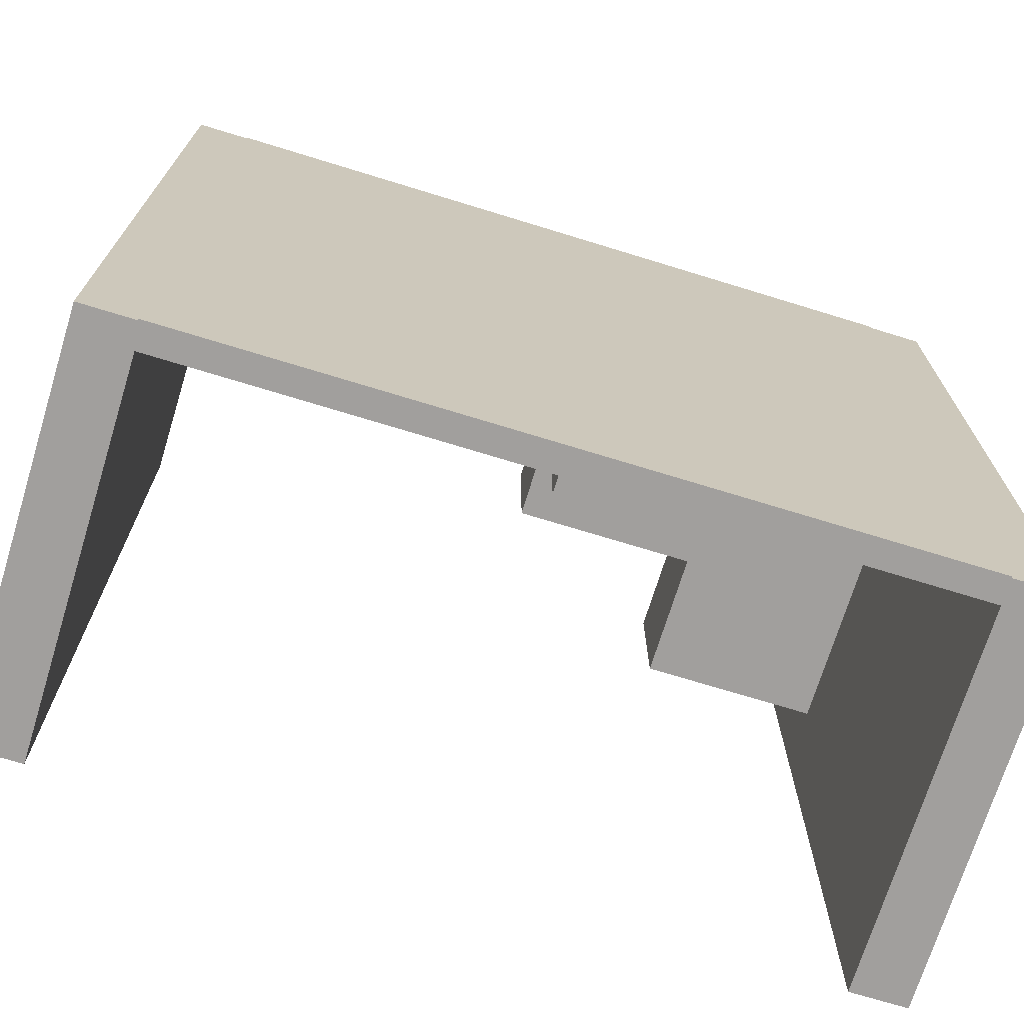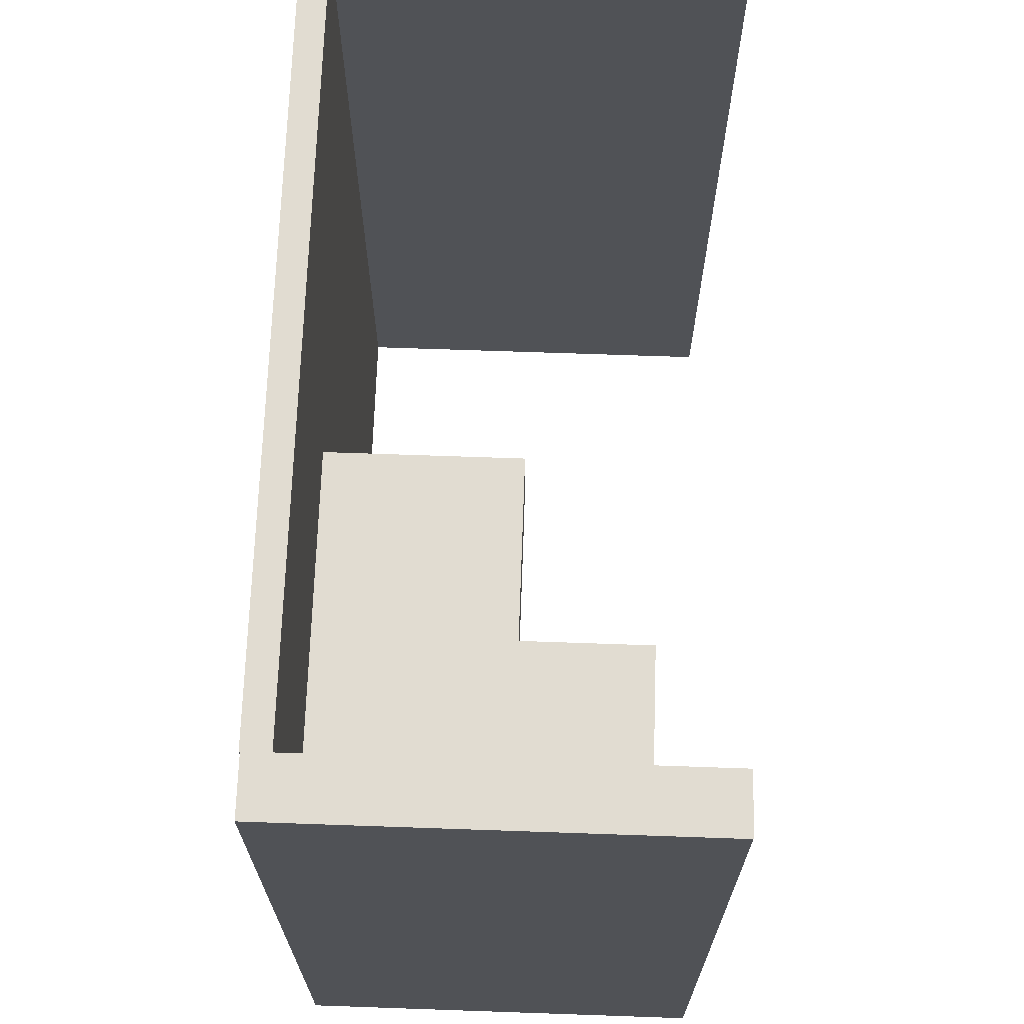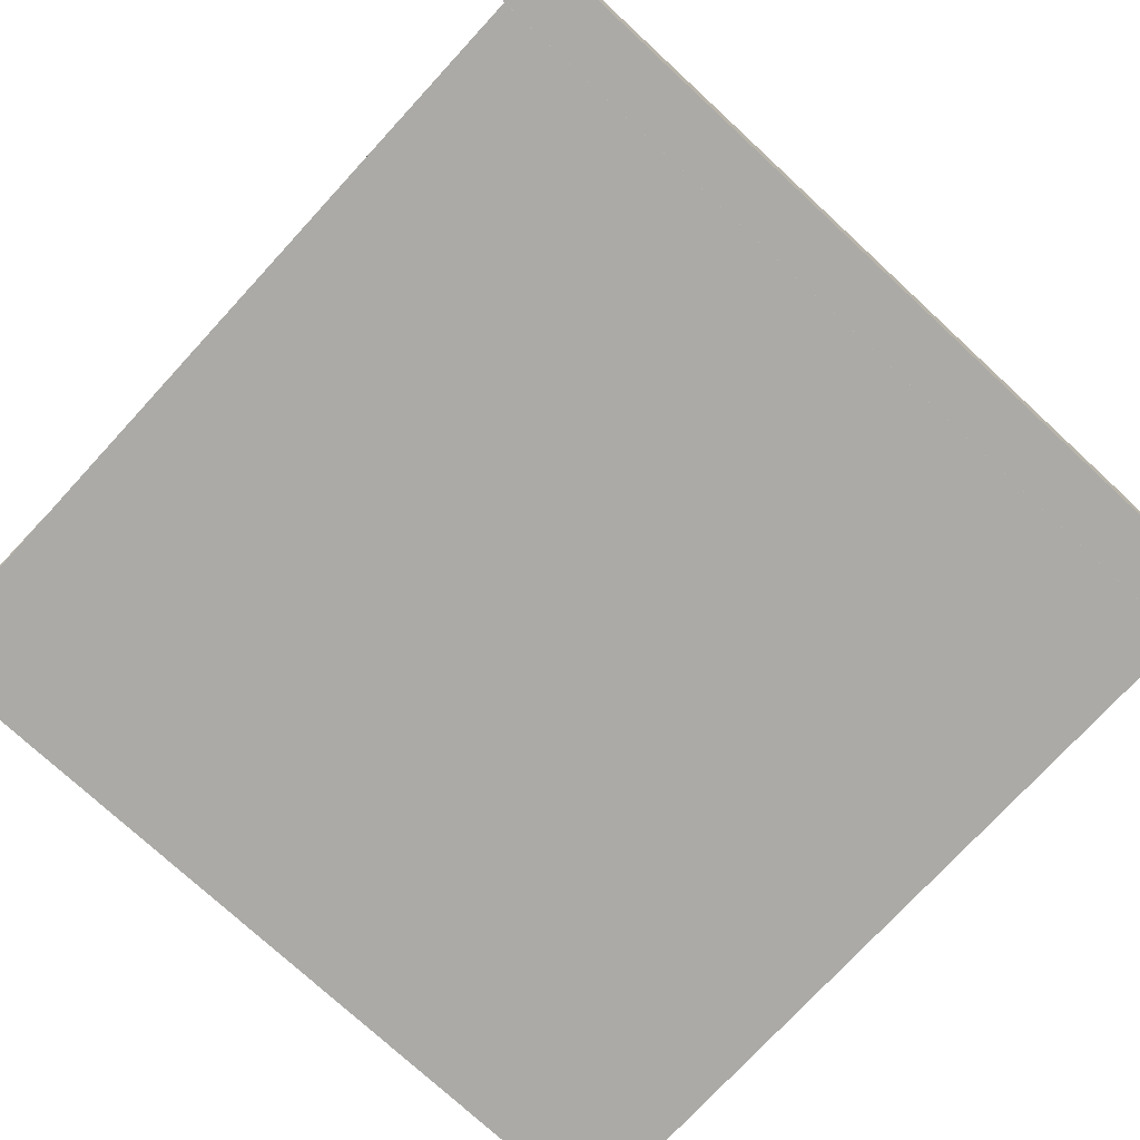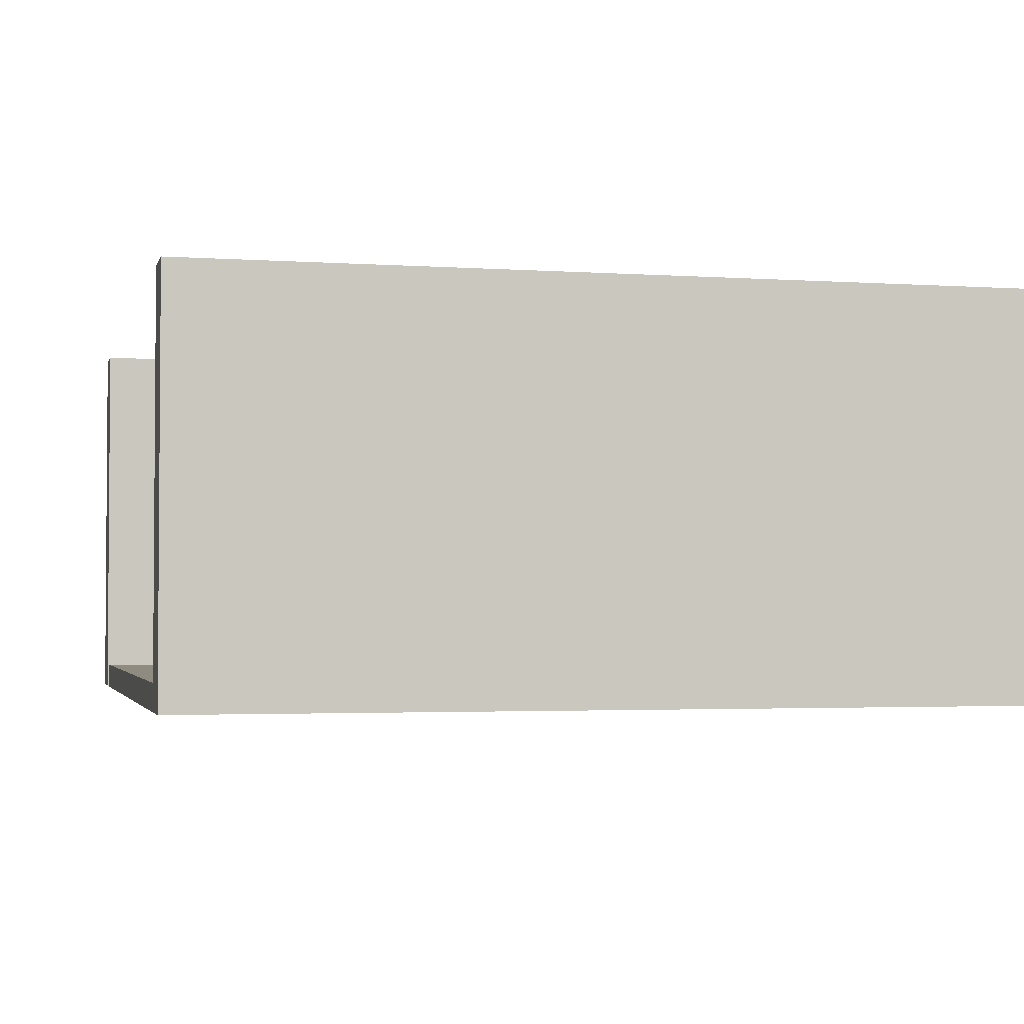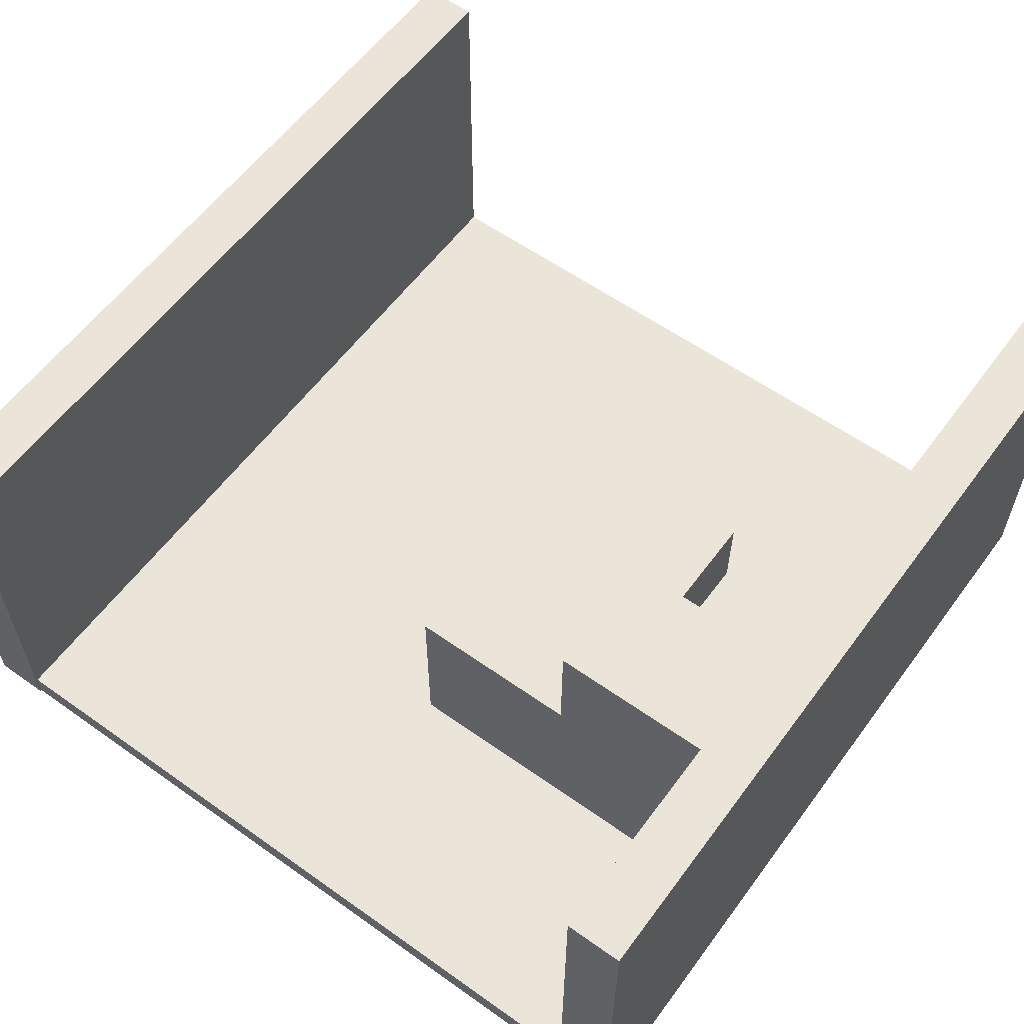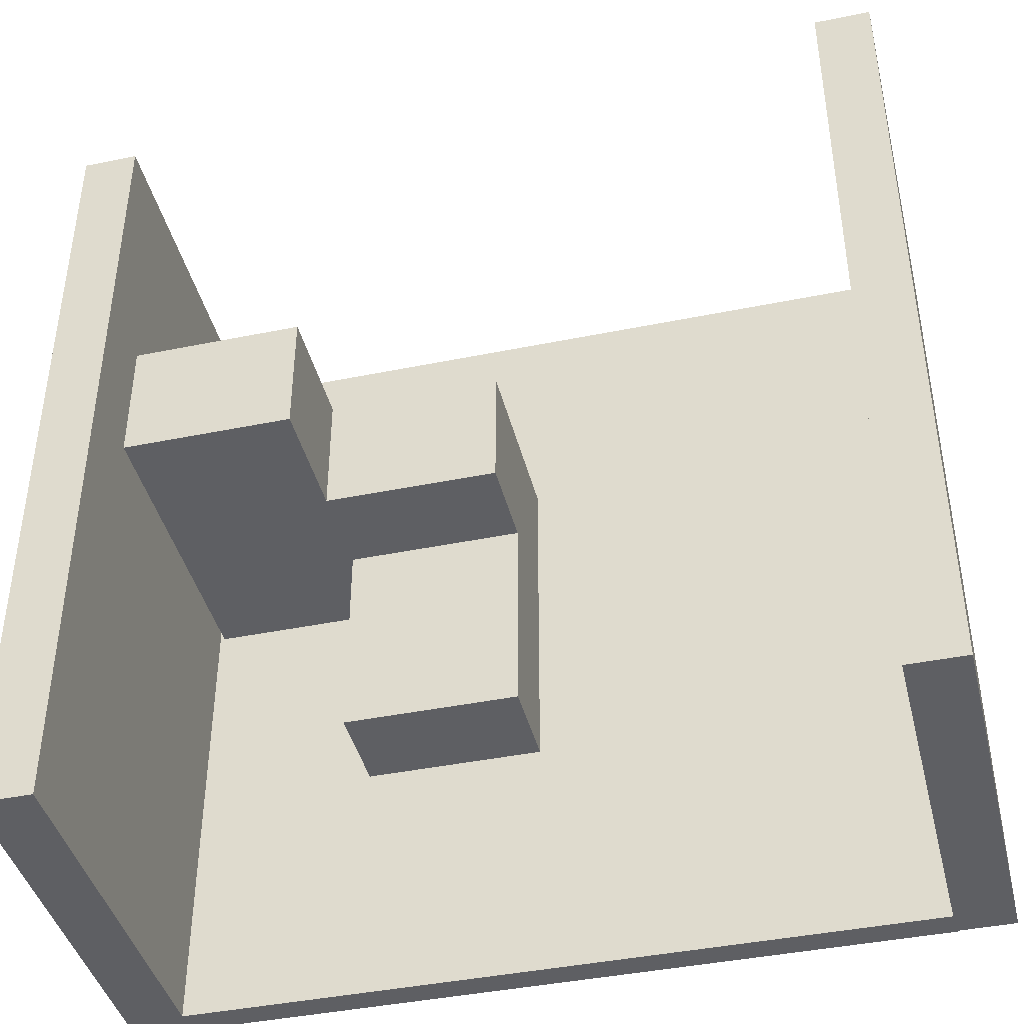
<metadata>
{"format":"obj","ext":"obj","renderer":"f3d","projection":"perspective","resolution":1024,"background":"white","views":[{"elev":-71.5,"azim":-17.1,"up":"+Z"},{"elev":69.0,"azim":92.0,"up":"+Z"},{"elev":-75.7,"azim":47.3,"up":"+Y"},{"elev":-2.6,"azim":76.5,"up":"+Y"},{"elev":58.8,"azim":36.2,"up":"+Y"},{"elev":-42.0,"azim":-166.2,"up":"+Z"}]}
</metadata>
<code>
o Cube
v 4.898 0.176 -5.528
v 4.898 -0.176 -5.528
v 4.898 0.176 5.528
v 4.898 -0.176 5.528
v -4.898 0.176 -5.528
v -4.898 -0.176 -5.528
v -4.898 0.176 5.528
v -4.898 -0.176 5.528
f 1 5 7 3
f 4 3 7 8
f 8 7 5 6
f 6 2 4 8
f 2 1 3 4
f 6 5 1 2
o Куб
v 4.898 -0.1583 5.555
v 5.64 -0.1583 5.555
v 4.898 5.152 5.555
v 5.64 5.152 5.555
v 4.898 -0.1583 -5.528
v 5.64 -0.1583 -5.528
v 4.898 5.152 -5.528
v 5.64 5.152 -5.528
f 9 10 12 11
f 11 12 16 15
f 15 16 14 13
f 13 14 10 9
f 11 15 13 9
f 16 12 10 14
o Куб.001
v -5.592 -0.1583 5.555
v -4.851 -0.1583 5.555
v -5.592 5.152 5.555
v -4.851 5.152 5.555
v -5.592 -0.1583 -5.528
v -4.851 -0.1583 -5.528
v -5.592 5.152 -5.528
v -4.851 5.152 -5.528
f 17 18 20 19
f 19 20 24 23
f 23 24 22 21
f 21 22 18 17
f 19 23 21 17
f 24 20 18 22
o Куб.002
v 2.556 0.176 2.338
v 2.556 4.287 2.338
v 2.556 0.176 0.6104
v 2.556 4.287 0.6104
v 4.84 0.176 2.338
v 4.84 4.287 2.338
v 4.84 0.176 0.6104
v 4.84 4.287 0.6104
v 2.556 1.409 2.338
v 2.556 1.409 0.6104
v 4.84 1.409 0.6104
v 4.84 1.409 2.338
v 2.556 0.176 0.6104
v 2.556 0.176 2.338
v 2.556 1.409 0.6104
v 2.556 1.409 2.338
v 0.2094 0.176 0.6104
v 0.2094 0.176 2.338
v 0.2094 1.409 0.6104
v 2.556 1.409 0.6104
v 2.556 0.176 0.6104
v 0.2094 1.409 0.6104
v 0.2094 0.176 0.6104
v 2.556 1.409 -2.201
v 2.556 0.176 -2.201
v 0.2094 1.409 -2.201
v 0.2094 0.176 -2.201
v 2.556 2.655 2.338
v 2.556 2.655 0.6104
v 0.2094 2.655 2.338
v 0.2094 2.655 0.6104
f 33 26 28 34
f 35 32 30 36
f 27 34 28 32 35 31
f 27 31 29 25
f 32 28 26 30
f 31 35 36 29
f 34 27 37 39
f 40 39 53 52
f 25 33 40 38
f 33 34 39 40
f 27 25 38 37
f 40 52 54 42 38
f 37 41 47 45
f 29 36 30 26 33 25
f 37 38 42 41
f 44 45 49 48
f 39 37 45 44
f 43 39 44 46
f 41 43 46 47
f 48 49 51 50
f 45 47 51 49
f 47 46 50 51
f 46 44 48 50
f 52 53 55 54
f 39 43 55 53
f 42 54 55 43 41

</code>
